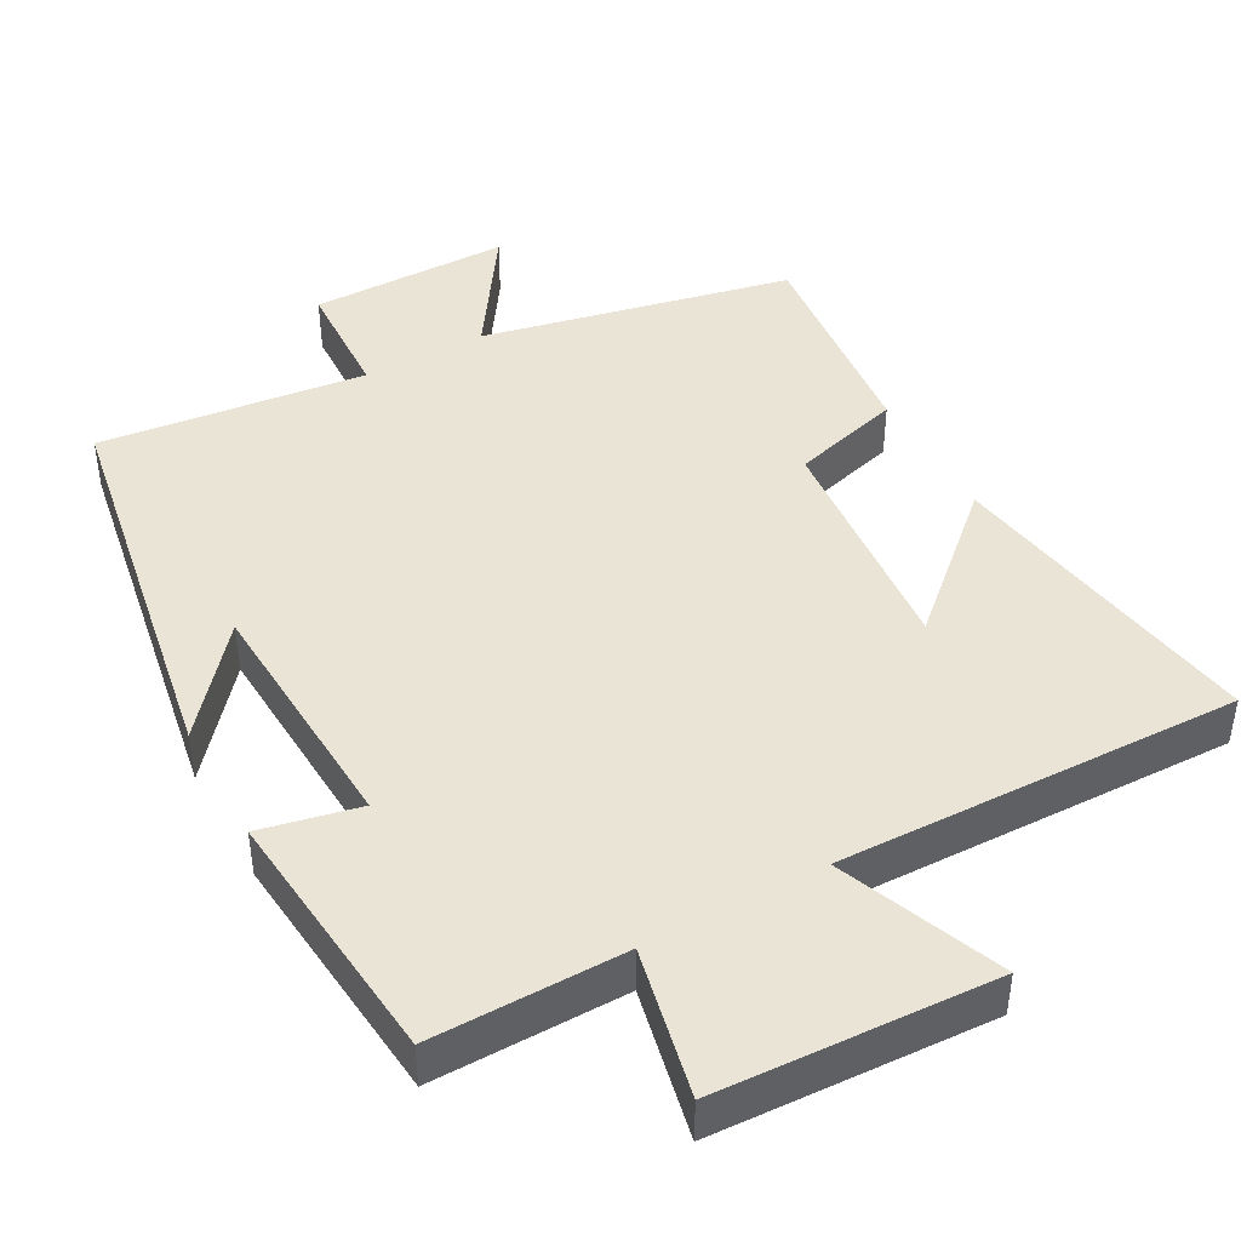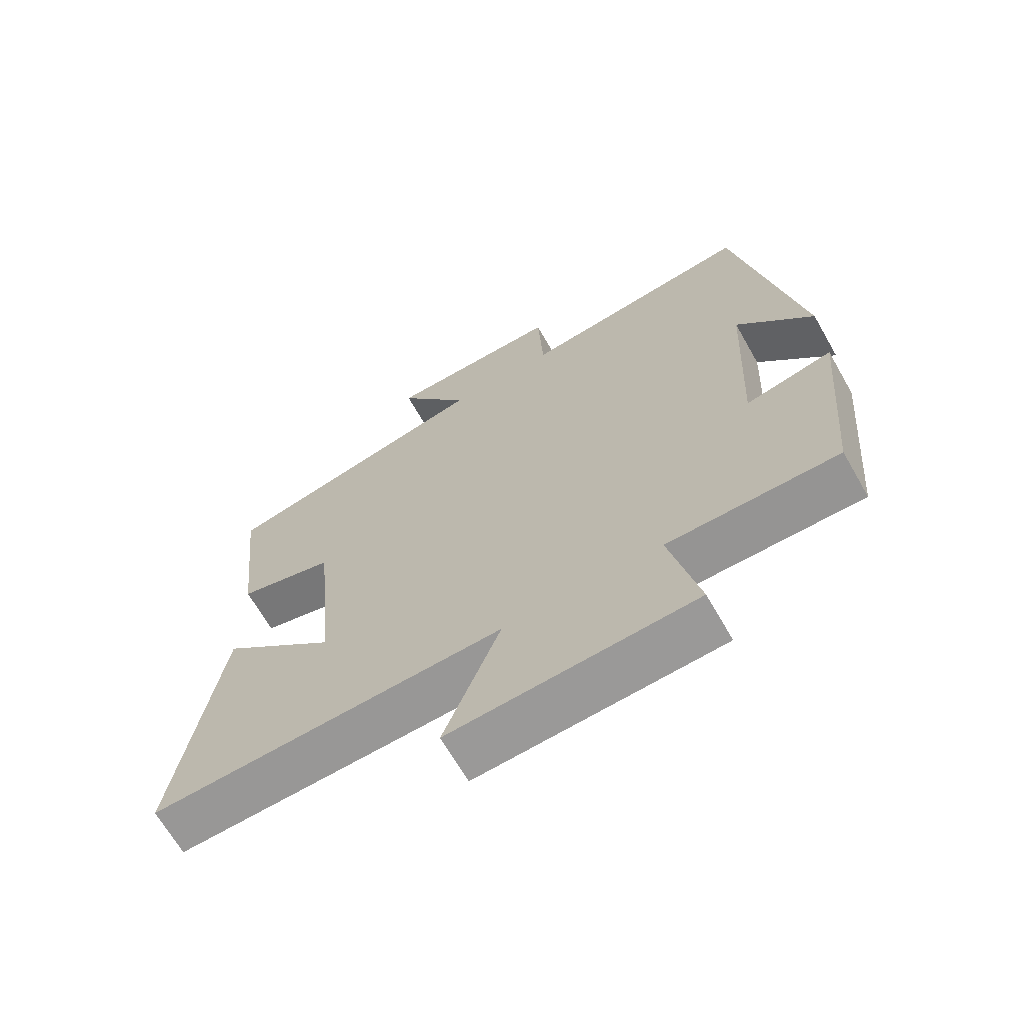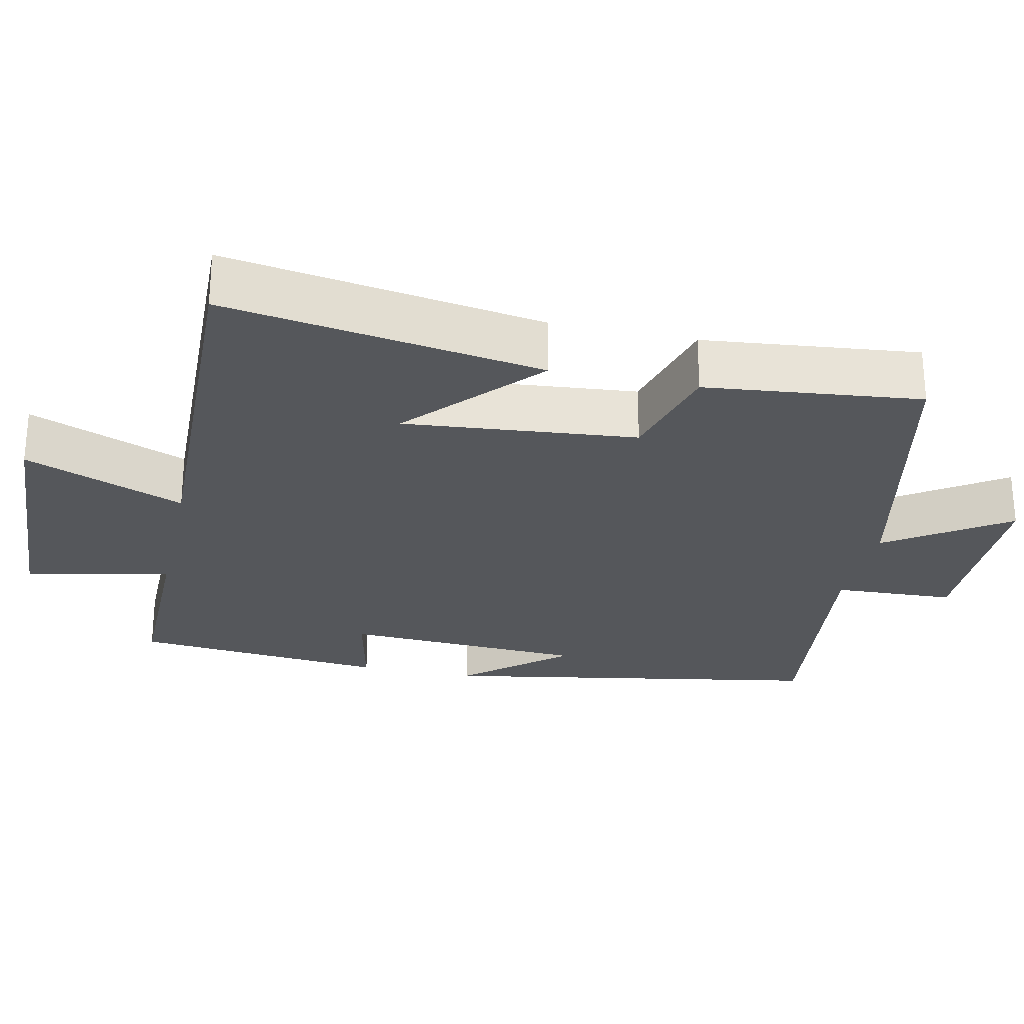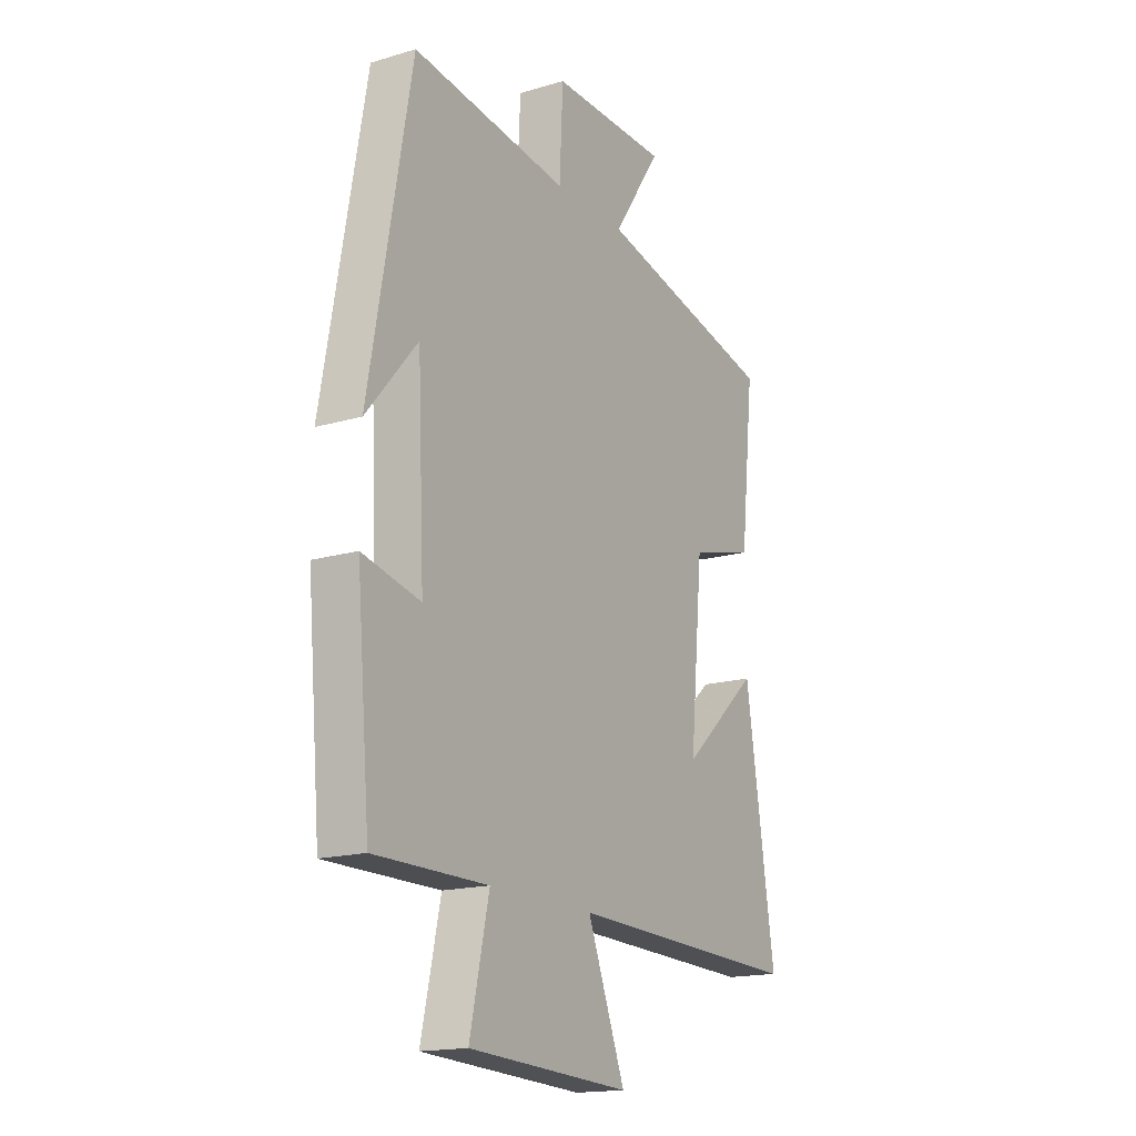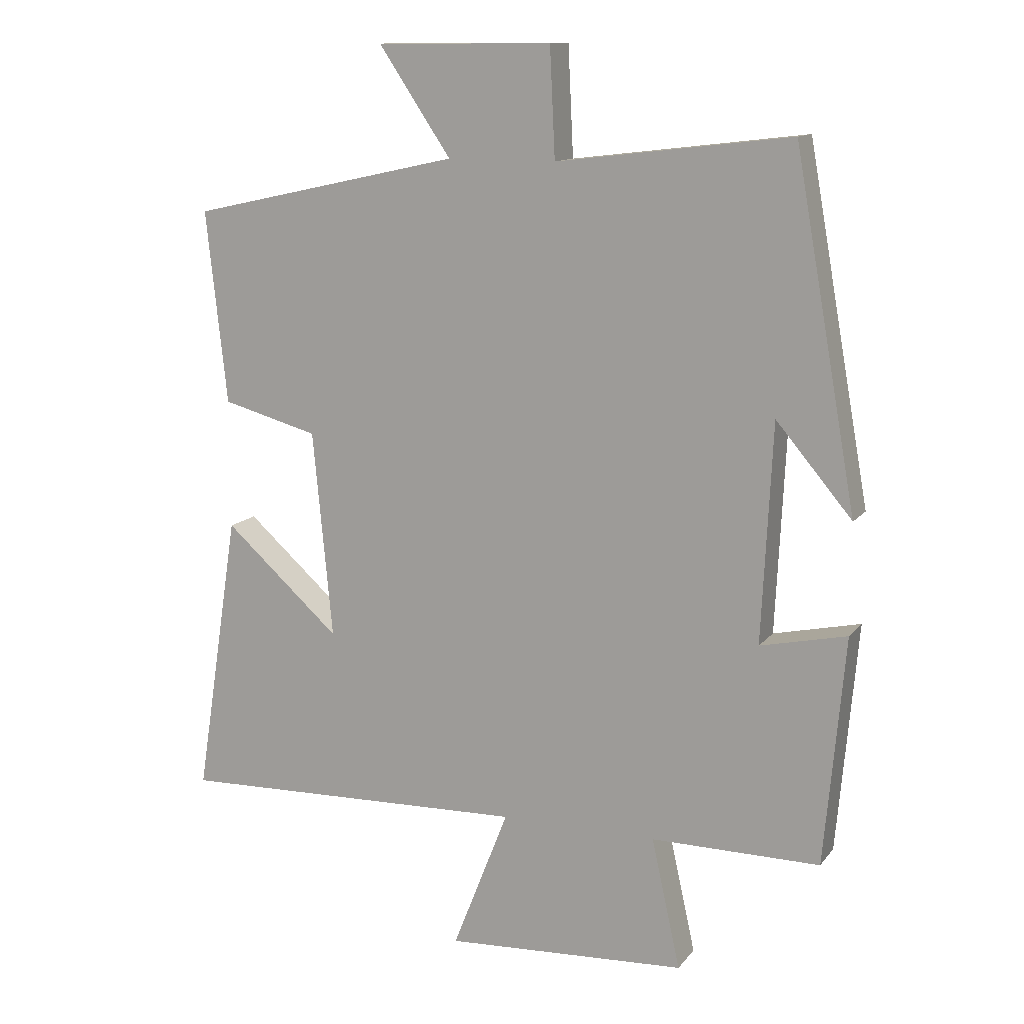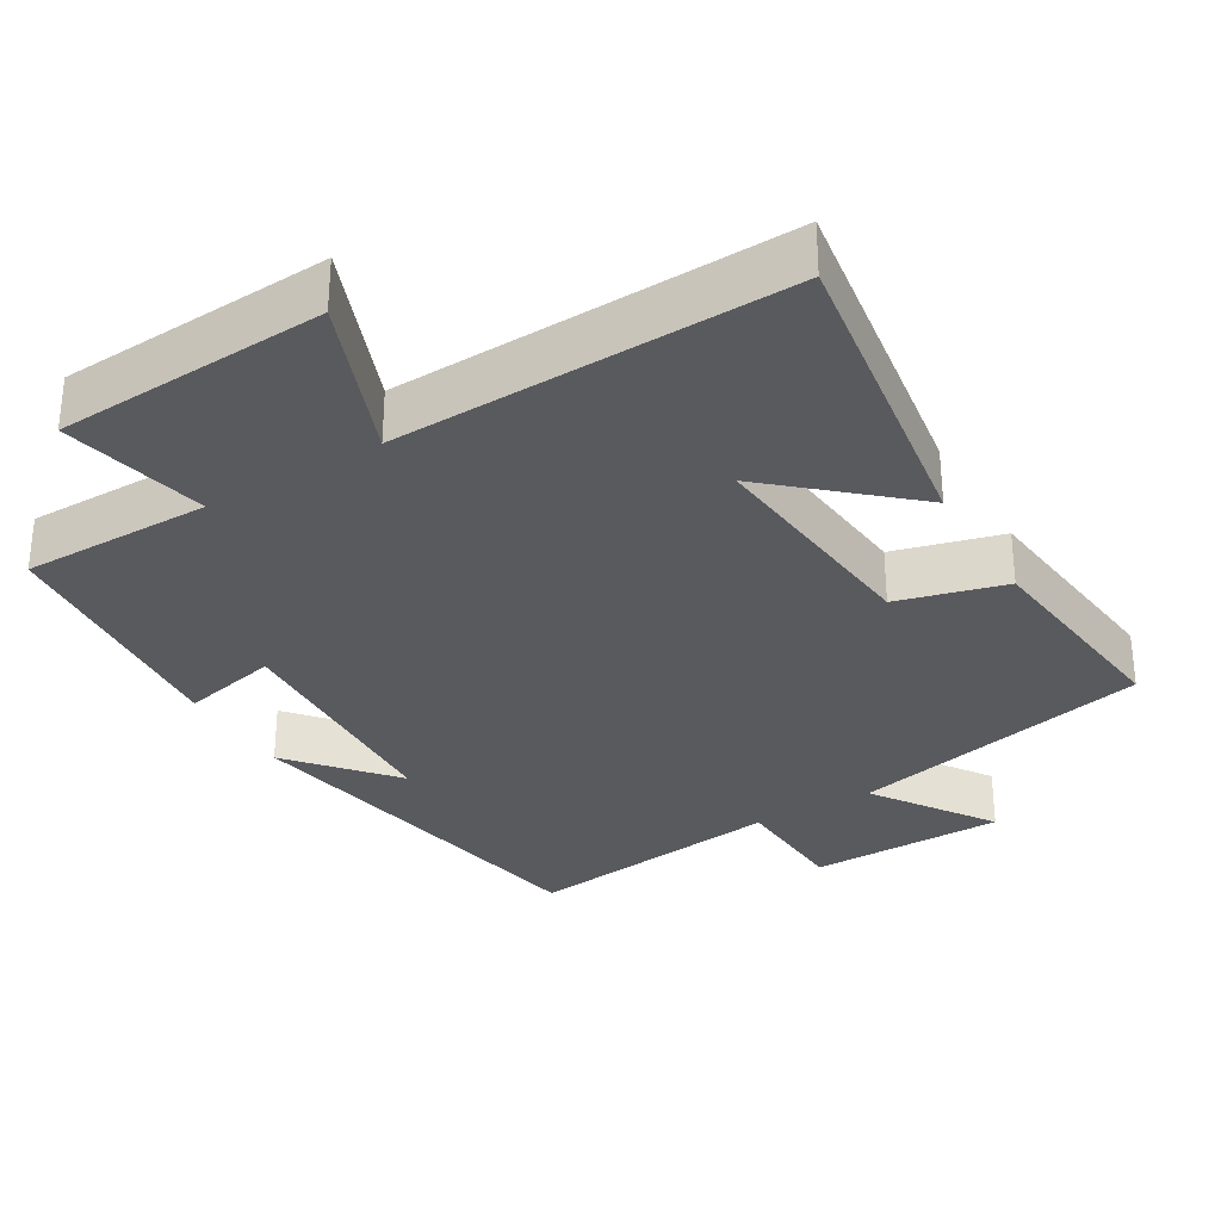
<metadata>
{"format":"obj","ext":"obj","renderer":"f3d","projection":"perspective","resolution":1024,"background":"white","views":[{"elev":43.8,"azim":150.9,"up":"+Y"},{"elev":-67.3,"azim":29.8,"up":"+Z"},{"elev":-26.6,"azim":-102.4,"up":"+Y"},{"elev":-17.0,"azim":120.7,"up":"+Z"},{"elev":12.7,"azim":23.3,"up":"+Z"},{"elev":-31.4,"azim":-149.1,"up":"+Y"}]}
</metadata>
<code>
v 0.405 0.07 0.543
v 0.5 0.07 0.014
v 0.384 0.07 0.151
v 0.368 0.07 -0.181
v 0.5 0.07 -0.152
v 0.469 0.07 -0.501
v 0.211 0.07 -0.5
v 0.255 0.07 -0.699
v -0.115 0.07 -0.719
v -0.029 0.07 -0.5
v -0.567 0.07 -0.516
v -0.5 0.07 -0.083
v -0.323 0.07 -0.241
v -0.353 0.07 0.075
v -0.5 0.07 0.115
v -0.532 0.07 0.409
v -0.118 0.07 0.5
v -0.228 0.07 0.663
v 0.04 0.07 0.665
v 0.048 0.07 0.5
v 0.405 0 0.543
v 0.5 0 0.014
v 0.384 0 0.151
v 0.368 0 -0.181
v 0.5 0 -0.152
v 0.469 0 -0.501
v 0.211 0 -0.5
v 0.255 0 -0.699
v -0.115 0 -0.719
v -0.029 0 -0.5
v -0.567 0 -0.516
v -0.5 0 -0.083
v -0.323 0 -0.241
v -0.353 0 0.075
v -0.5 0 0.115
v -0.532 0 0.409
v -0.118 0 0.5
v -0.228 0 0.663
v 0.04 0 0.665
v 0.048 0 0.5
f 17 18 19 20
f 15 16 17 20
f 14 15 20 1
f 13 14 1
f 11 12 13
f 10 11 13 1
f 7 8 9 10
f 7 10 1
f 4 5 6 7
f 3 4 7
f 3 7 1
f 1 2 3
f 40 39 38 37
f 40 37 36 35
f 21 40 35 34
f 21 34 33
f 33 32 31
f 21 33 31 30
f 30 29 28 27
f 21 30 27
f 27 26 25 24
f 27 24 23
f 21 27 23
f 23 22 21
f 1 21 22 2
f 2 22 23 3
f 3 23 24 4
f 4 24 25 5
f 5 25 26 6
f 6 26 27 7
f 7 27 28 8
f 8 28 29 9
f 9 29 30 10
f 10 30 31 11
f 11 31 32 12
f 12 32 33 13
f 13 33 34 14
f 14 34 35 15
f 15 35 36 16
f 16 36 37 17
f 17 37 38 18
f 18 38 39 19
f 19 39 40 20
f 20 40 21 1

</code>
